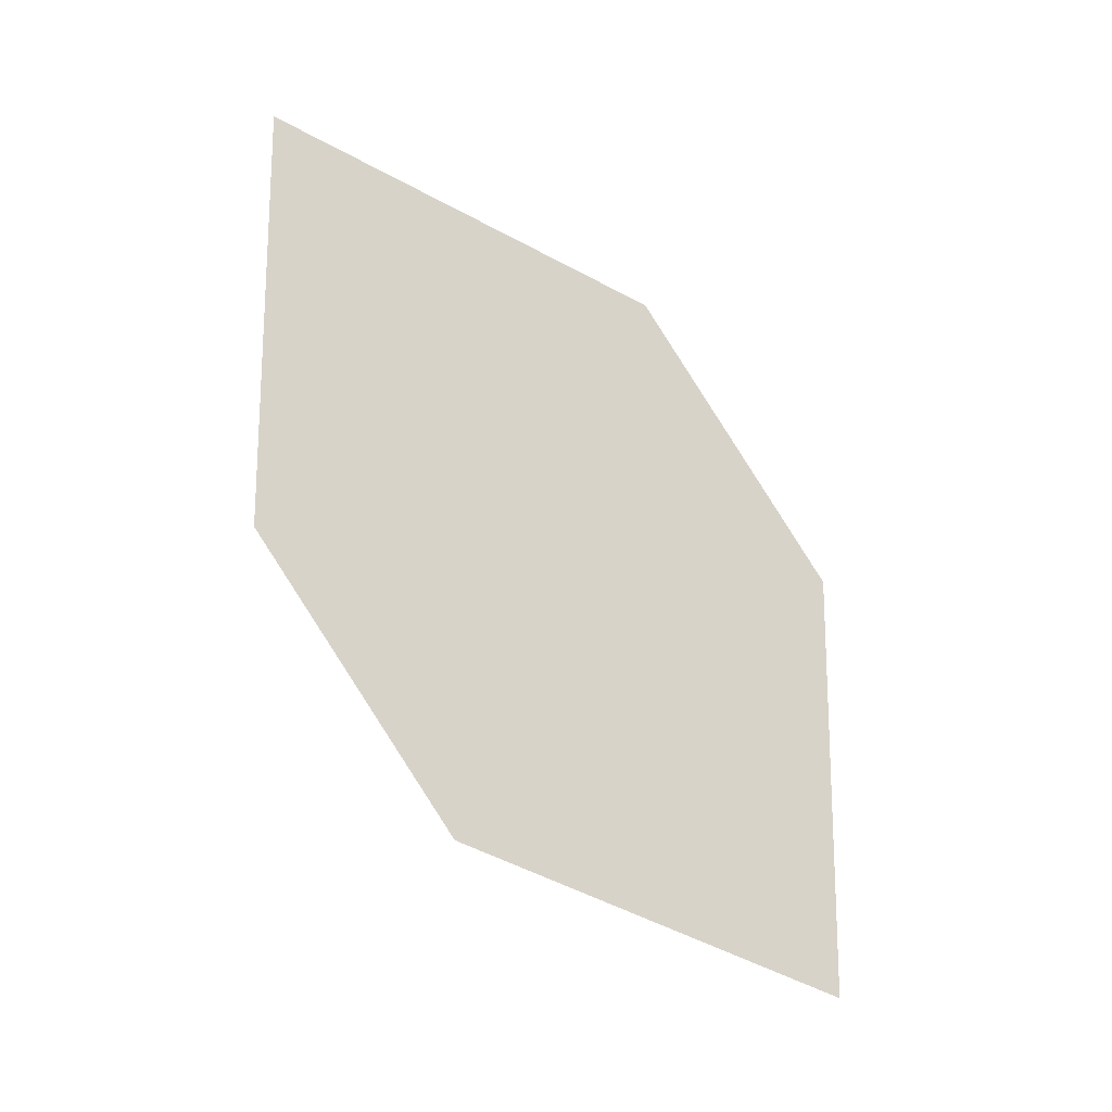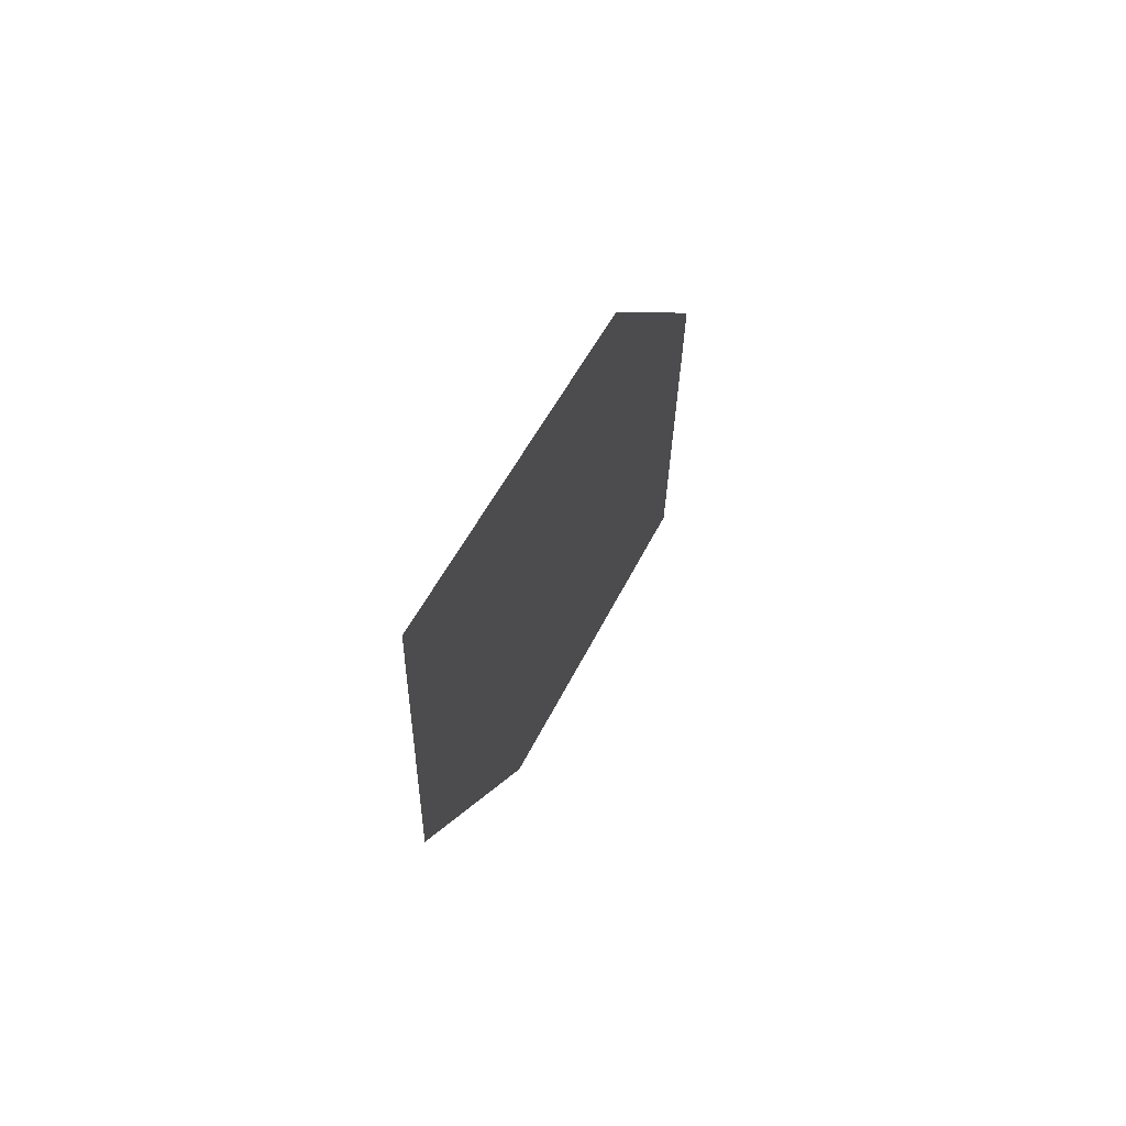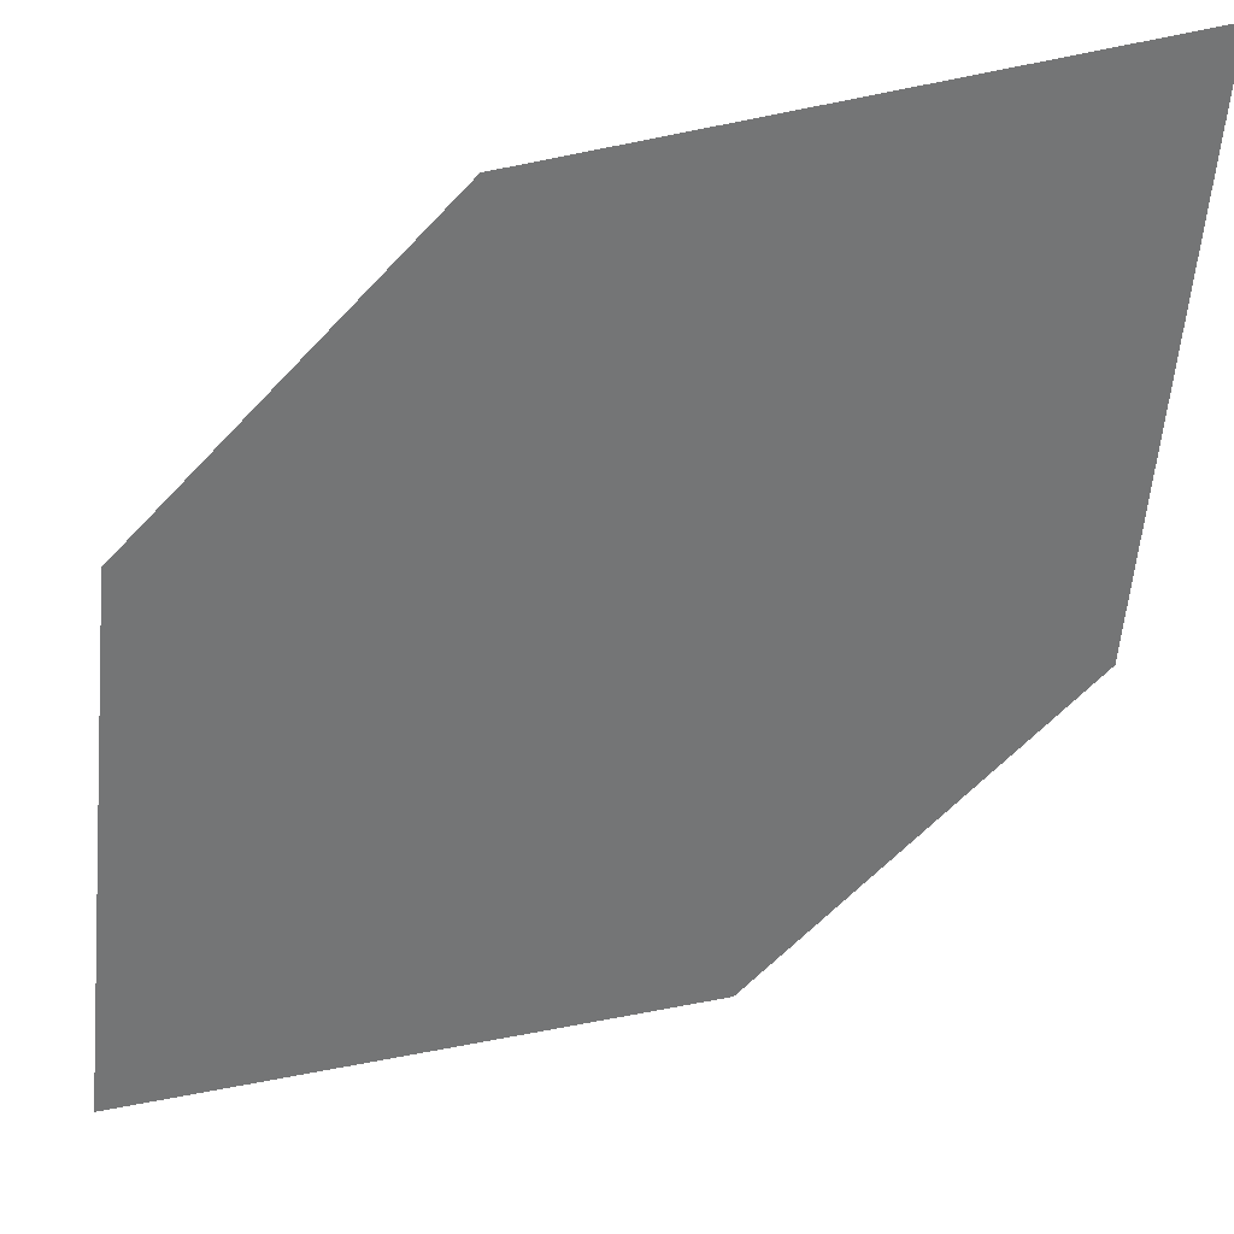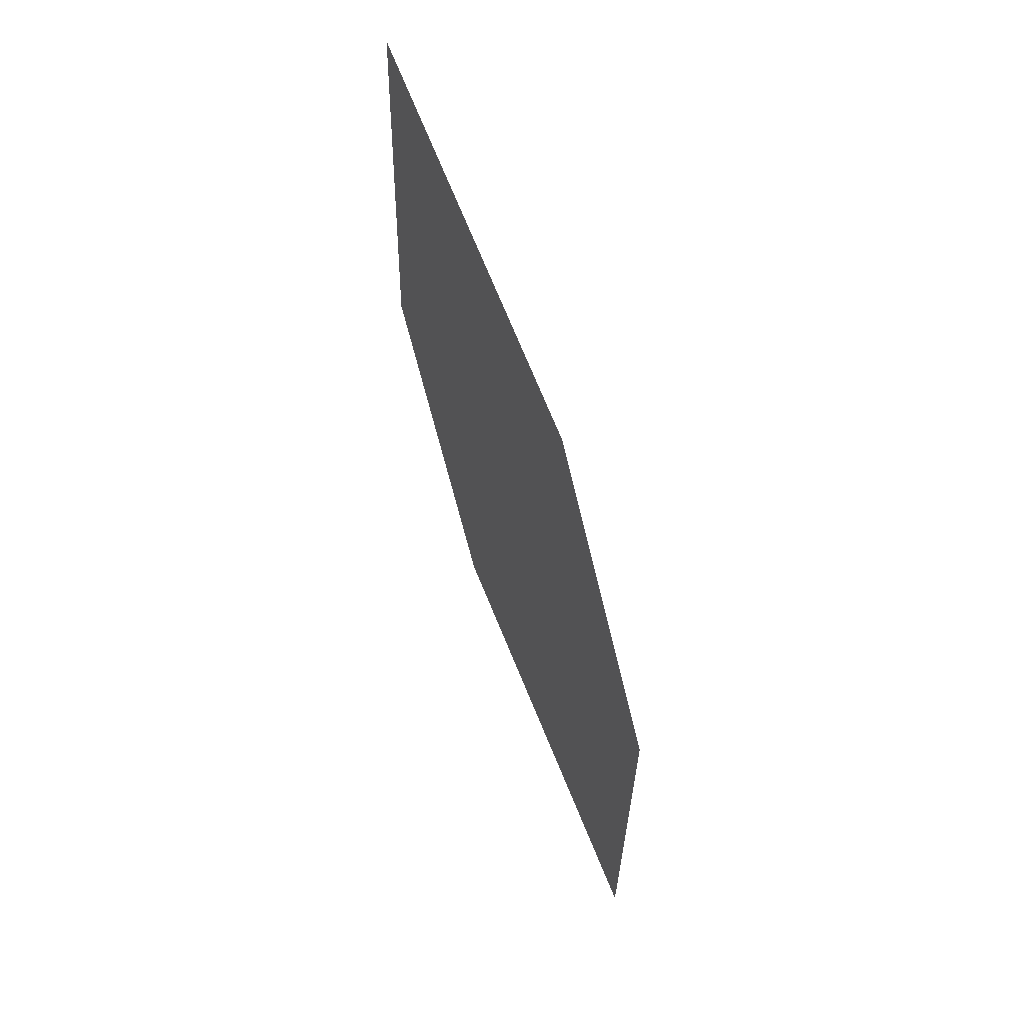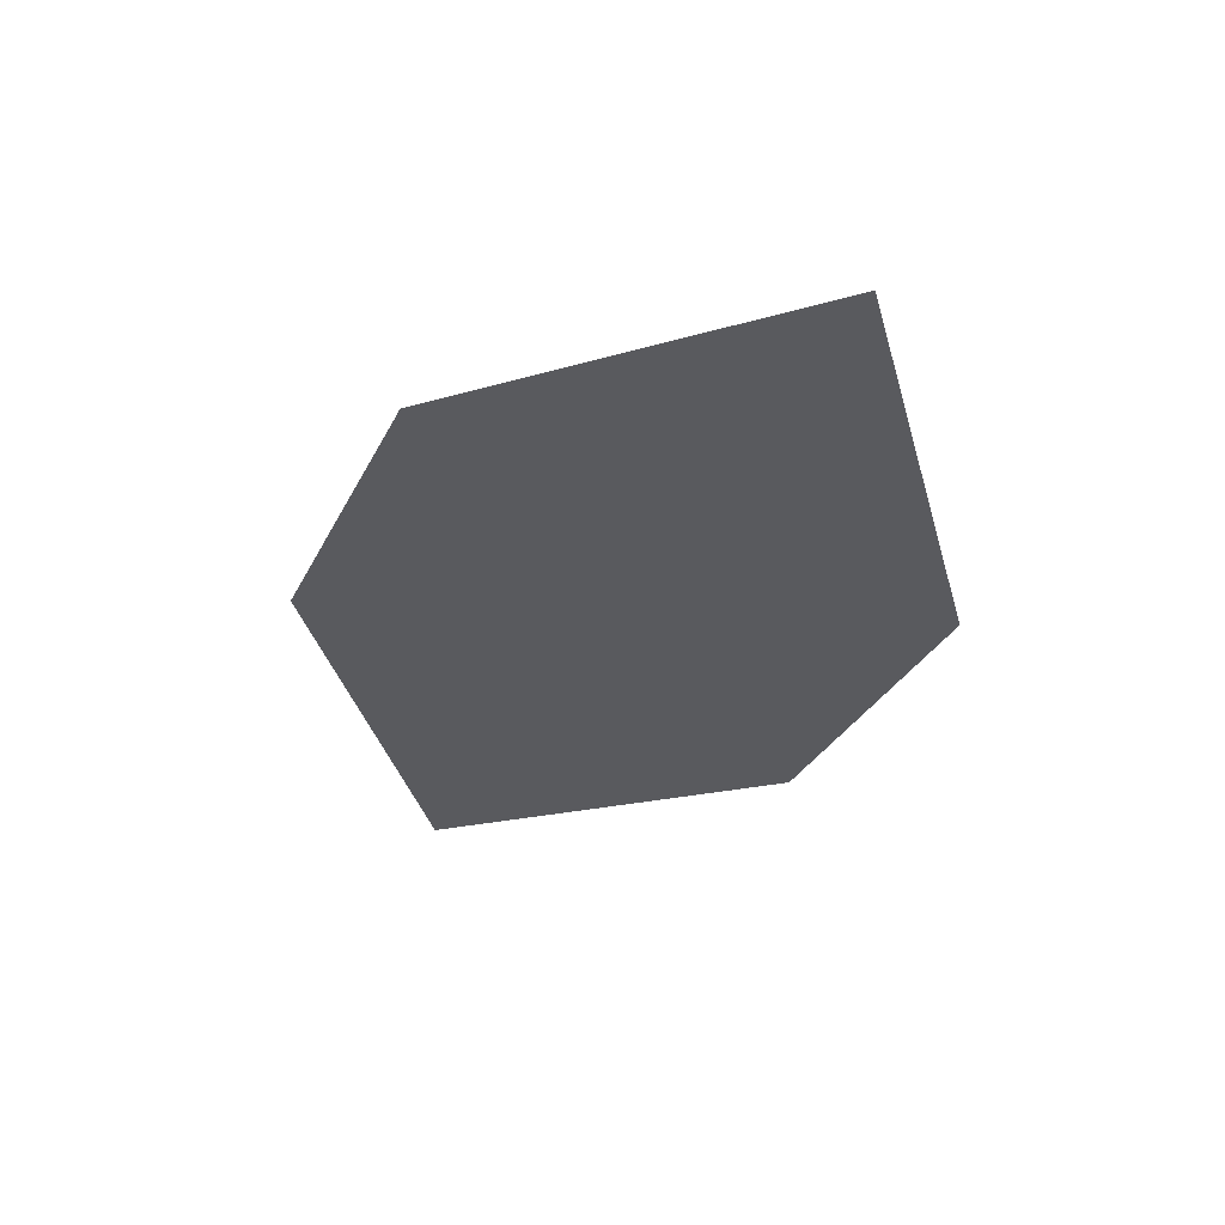
<metadata>
{"format":"obj","ext":"obj","renderer":"f3d","projection":"perspective","resolution":1024,"background":"white","views":[{"elev":5.1,"azim":114.1,"up":"+Y"},{"elev":-53.2,"azim":-139.8,"up":"+Y"},{"elev":-13.2,"azim":118.4,"up":"+Z"},{"elev":-5.3,"azim":40.3,"up":"+Y"},{"elev":35.2,"azim":-27.2,"up":"+Y"}]}
</metadata>
<code>
o leaves.139
v -0.00309 -0.1774 1.702
v -0.03688 -0.2015 1.663
v -0.02228 -0.2914 1.63
v 0.01791 -0.2293 1.692
v 0.01151 -0.2673 1.669
v -0.04327 -0.2395 1.639
f 1 2 6 3
f 1 3 5 4

</code>
